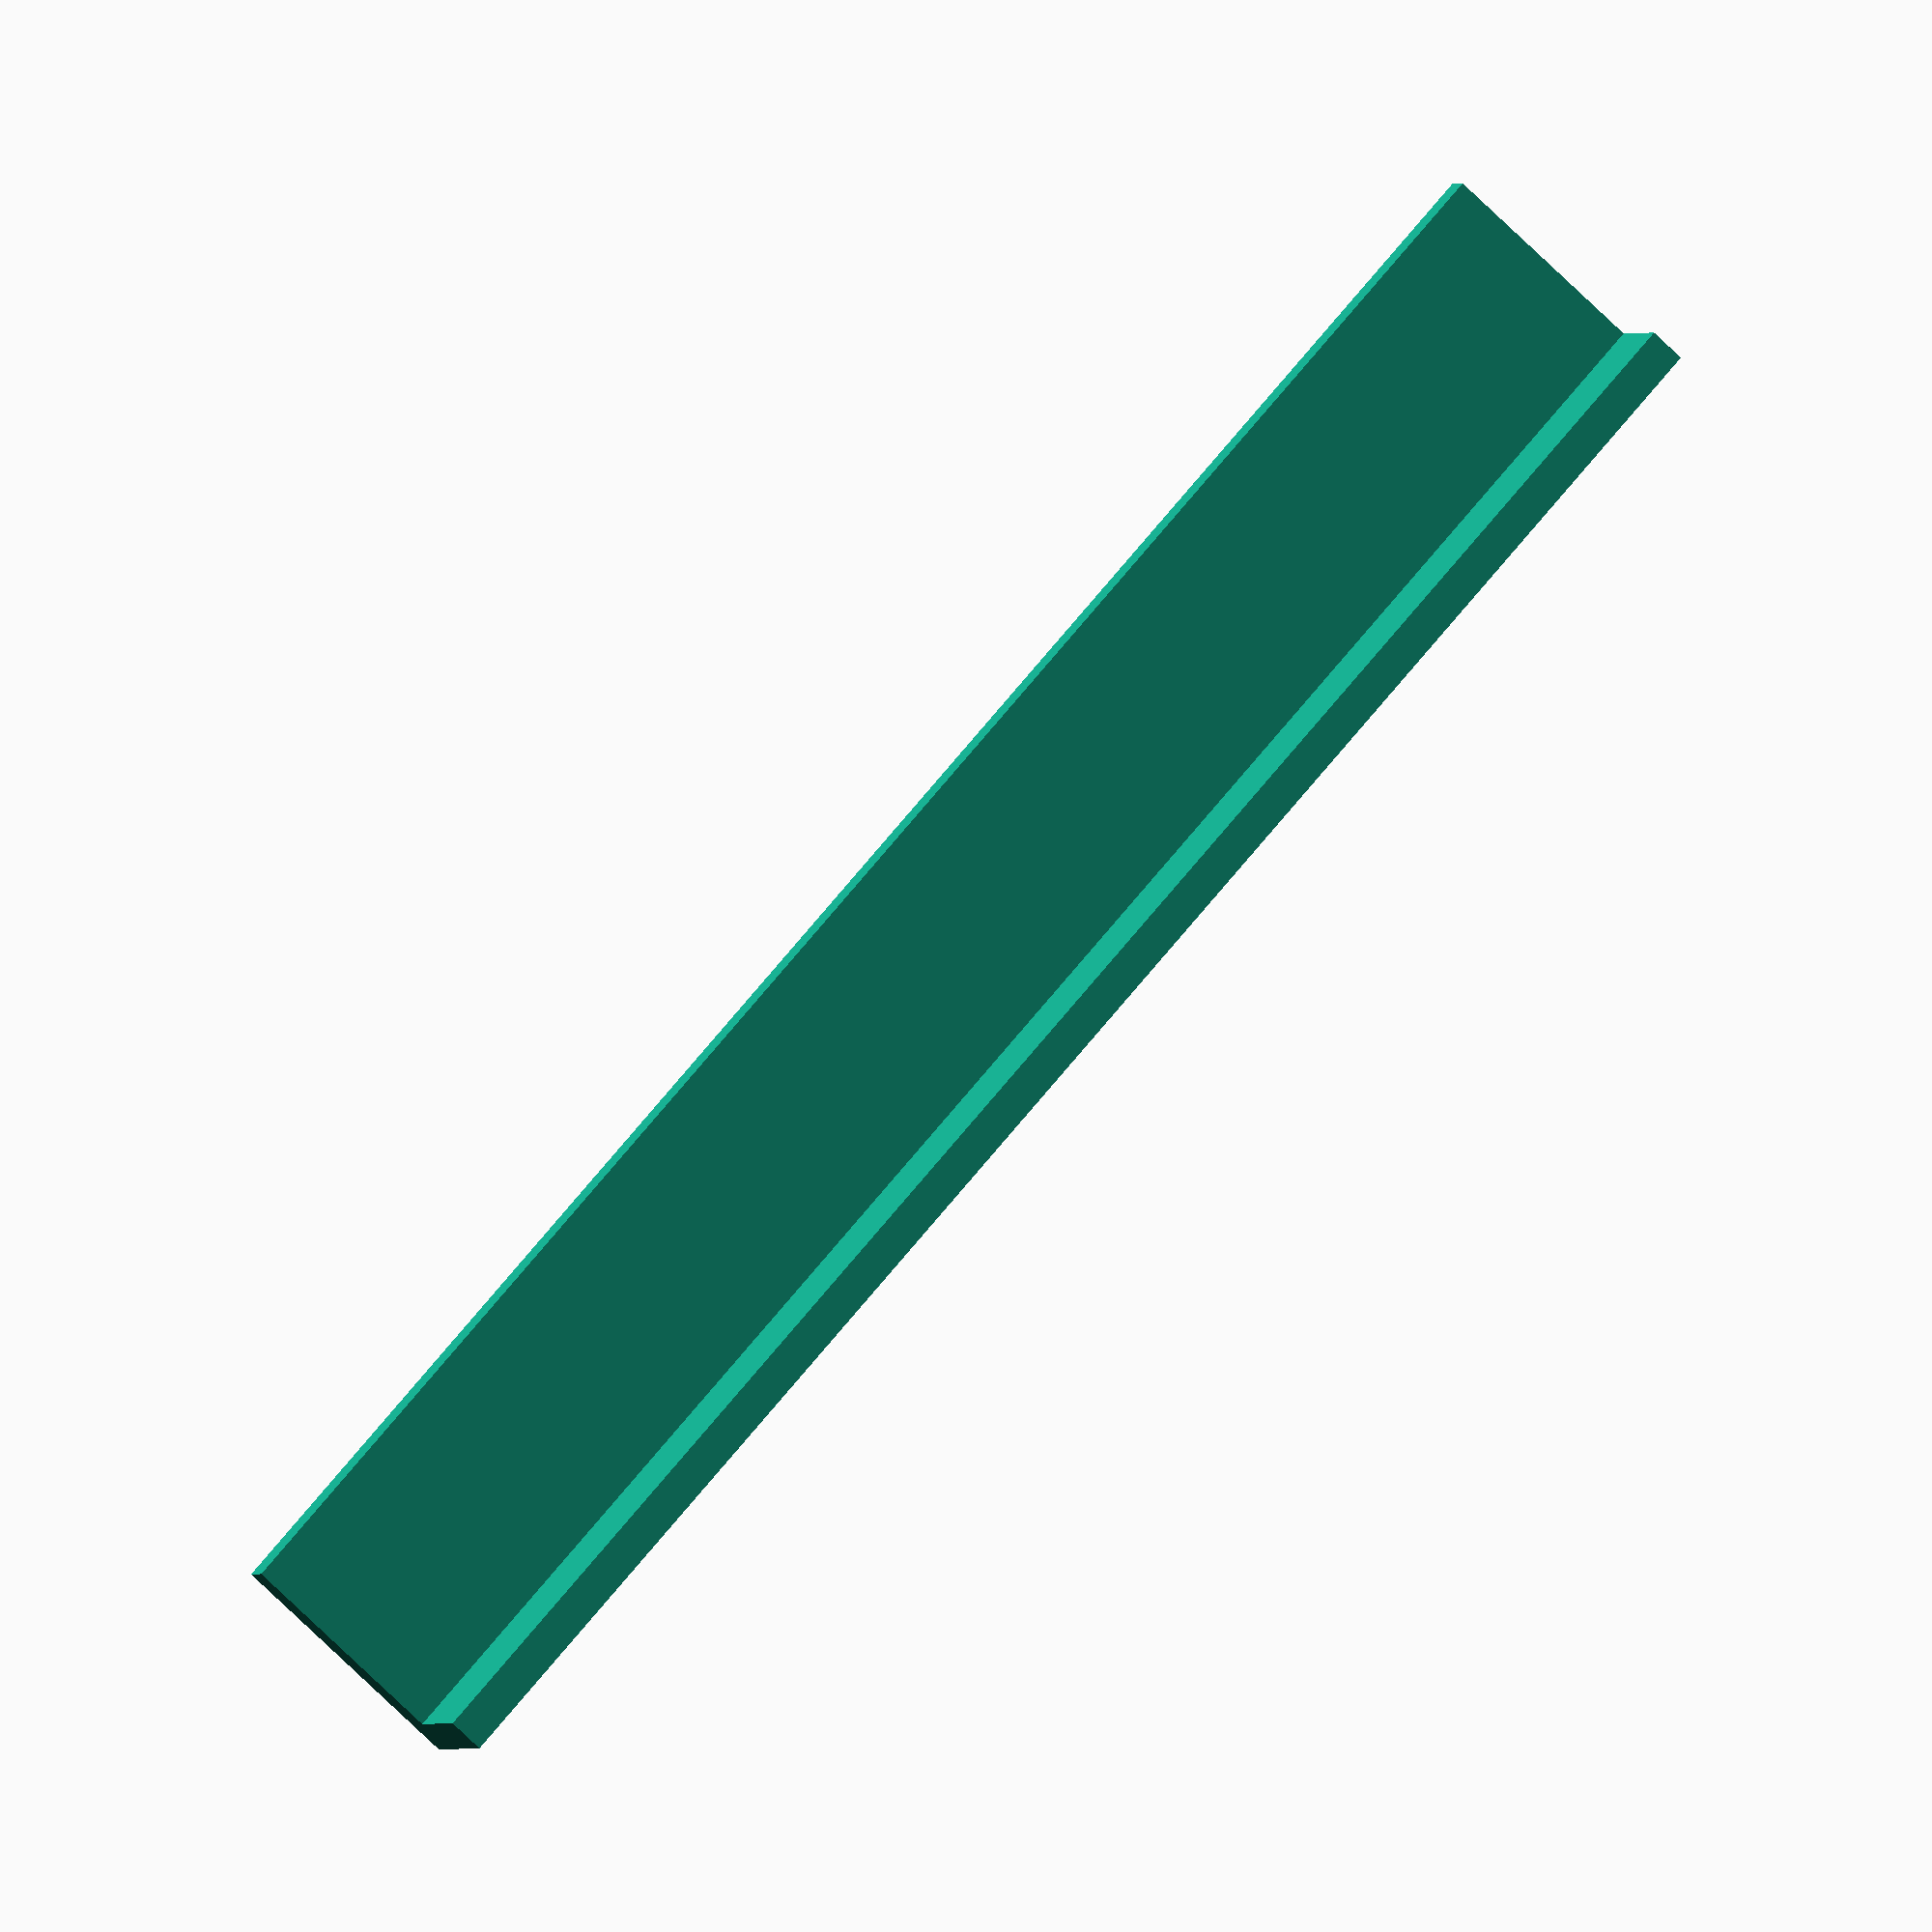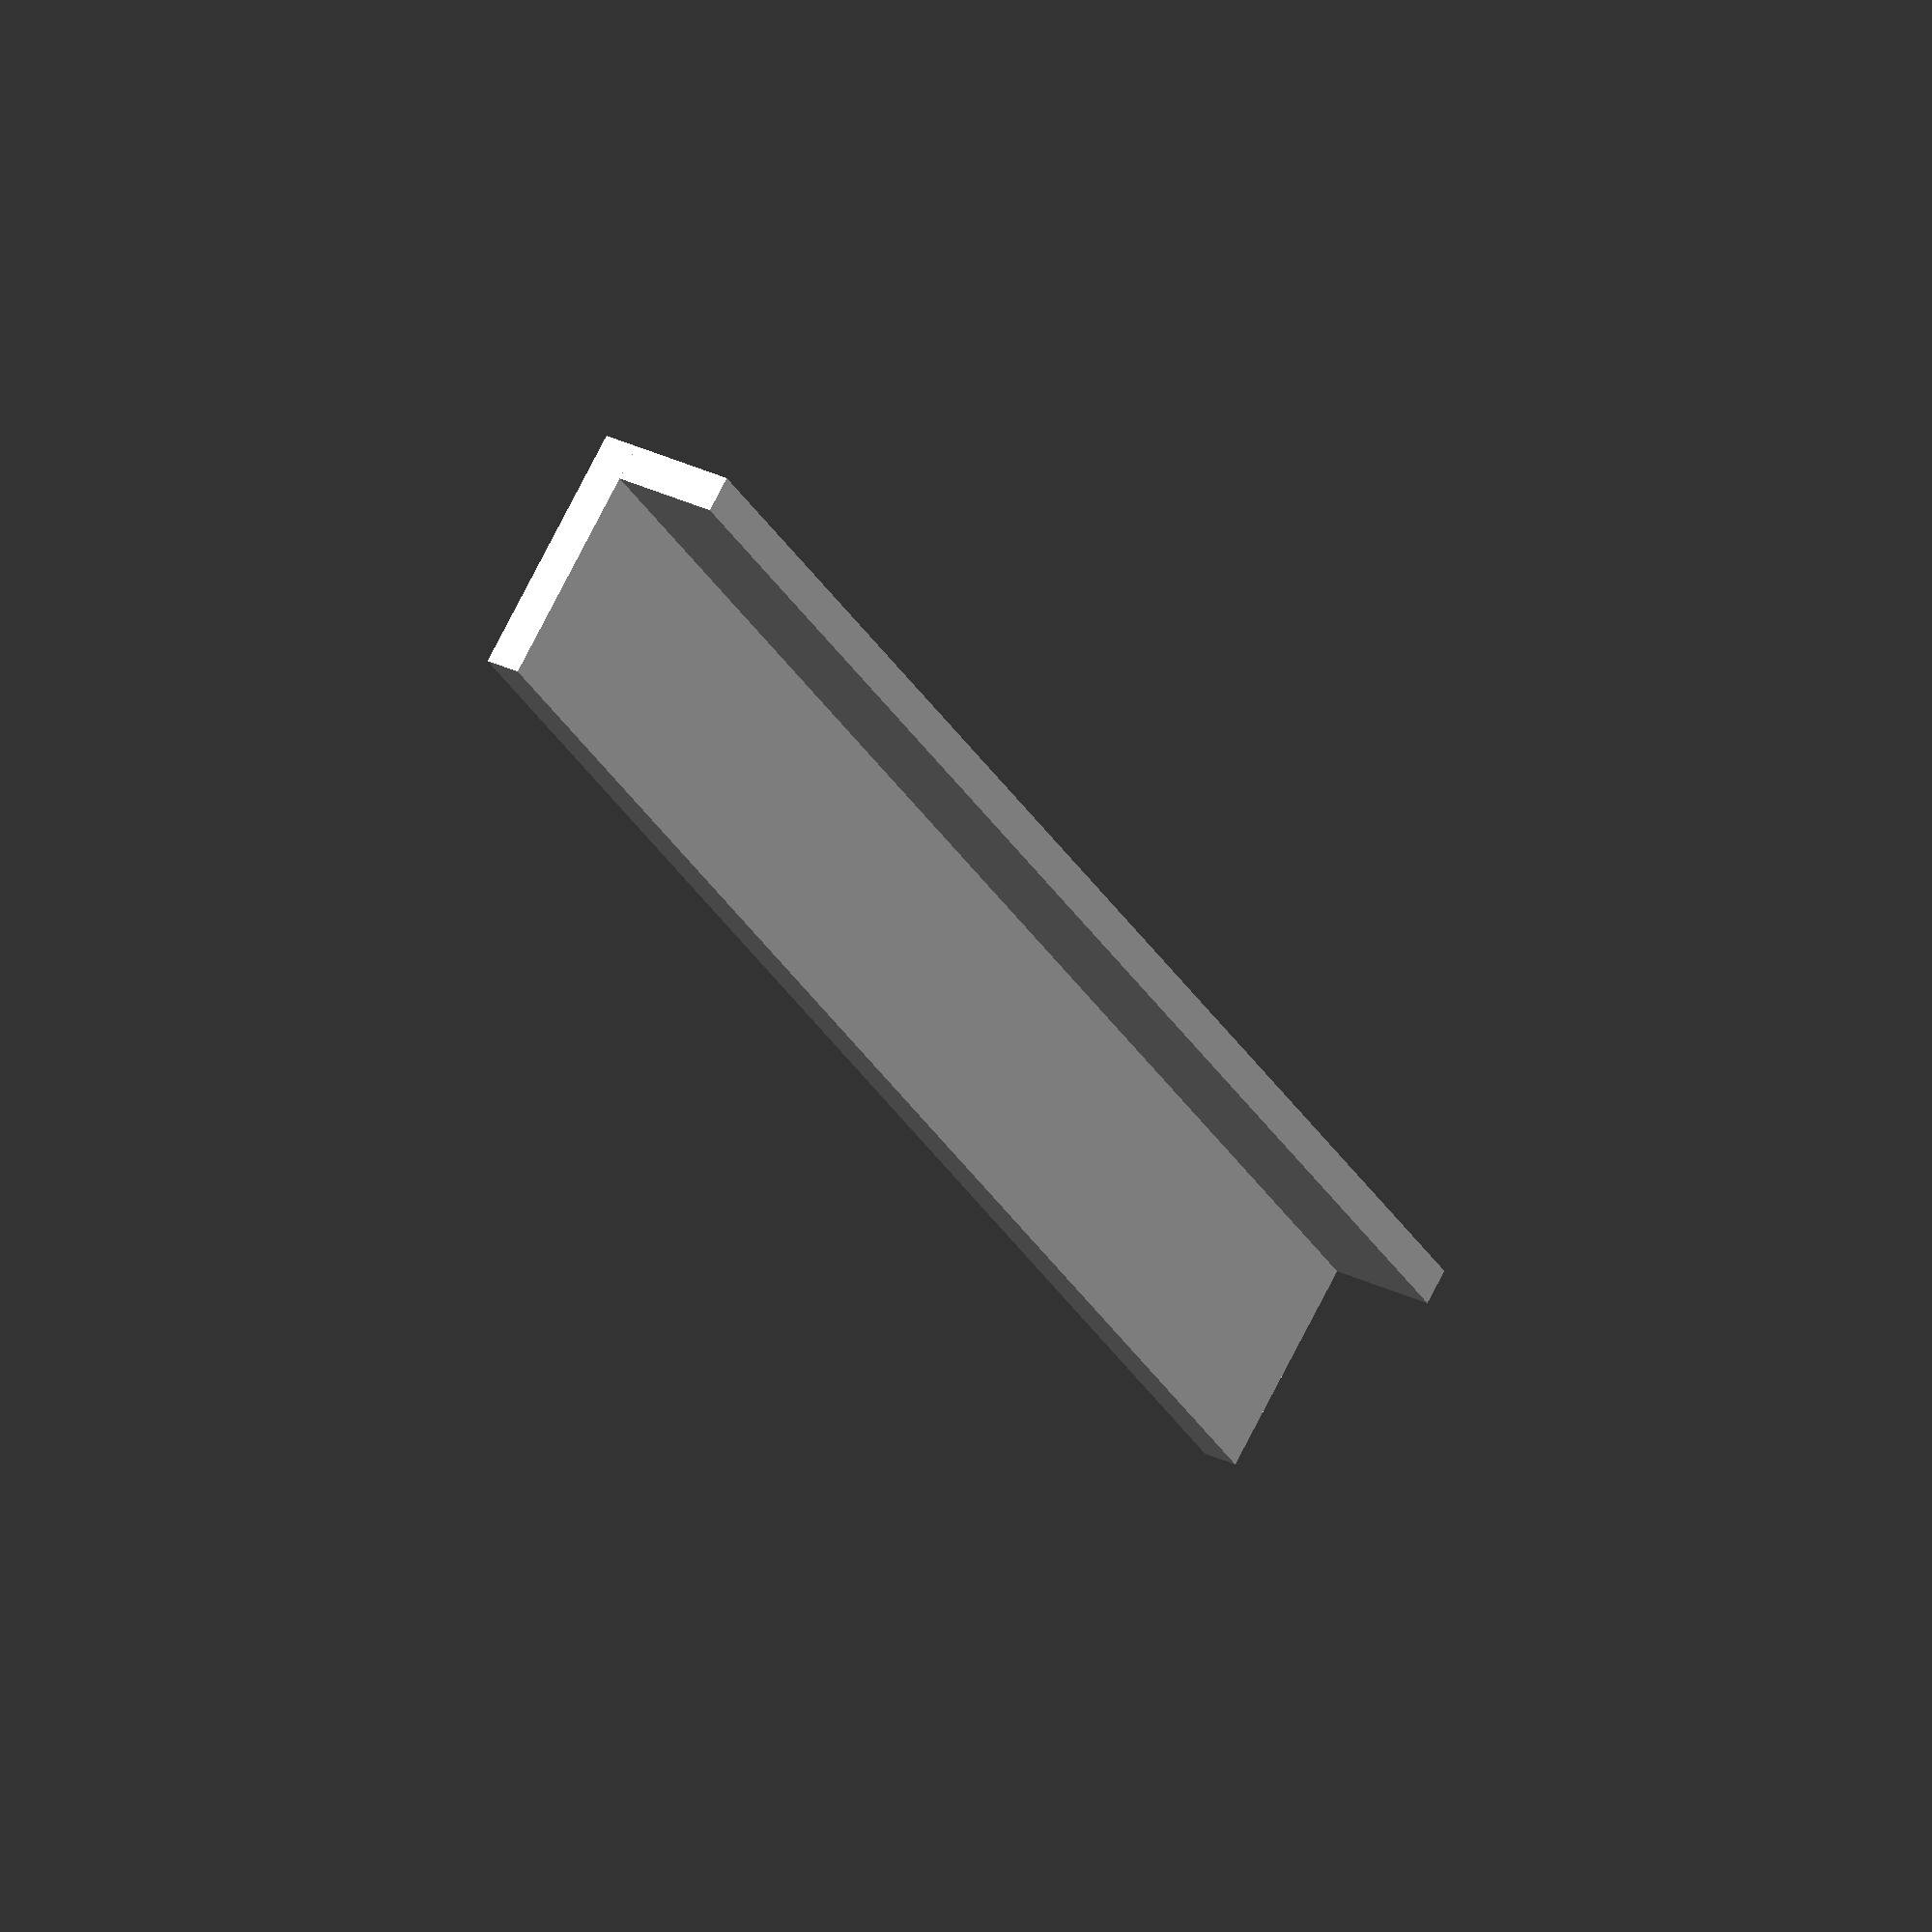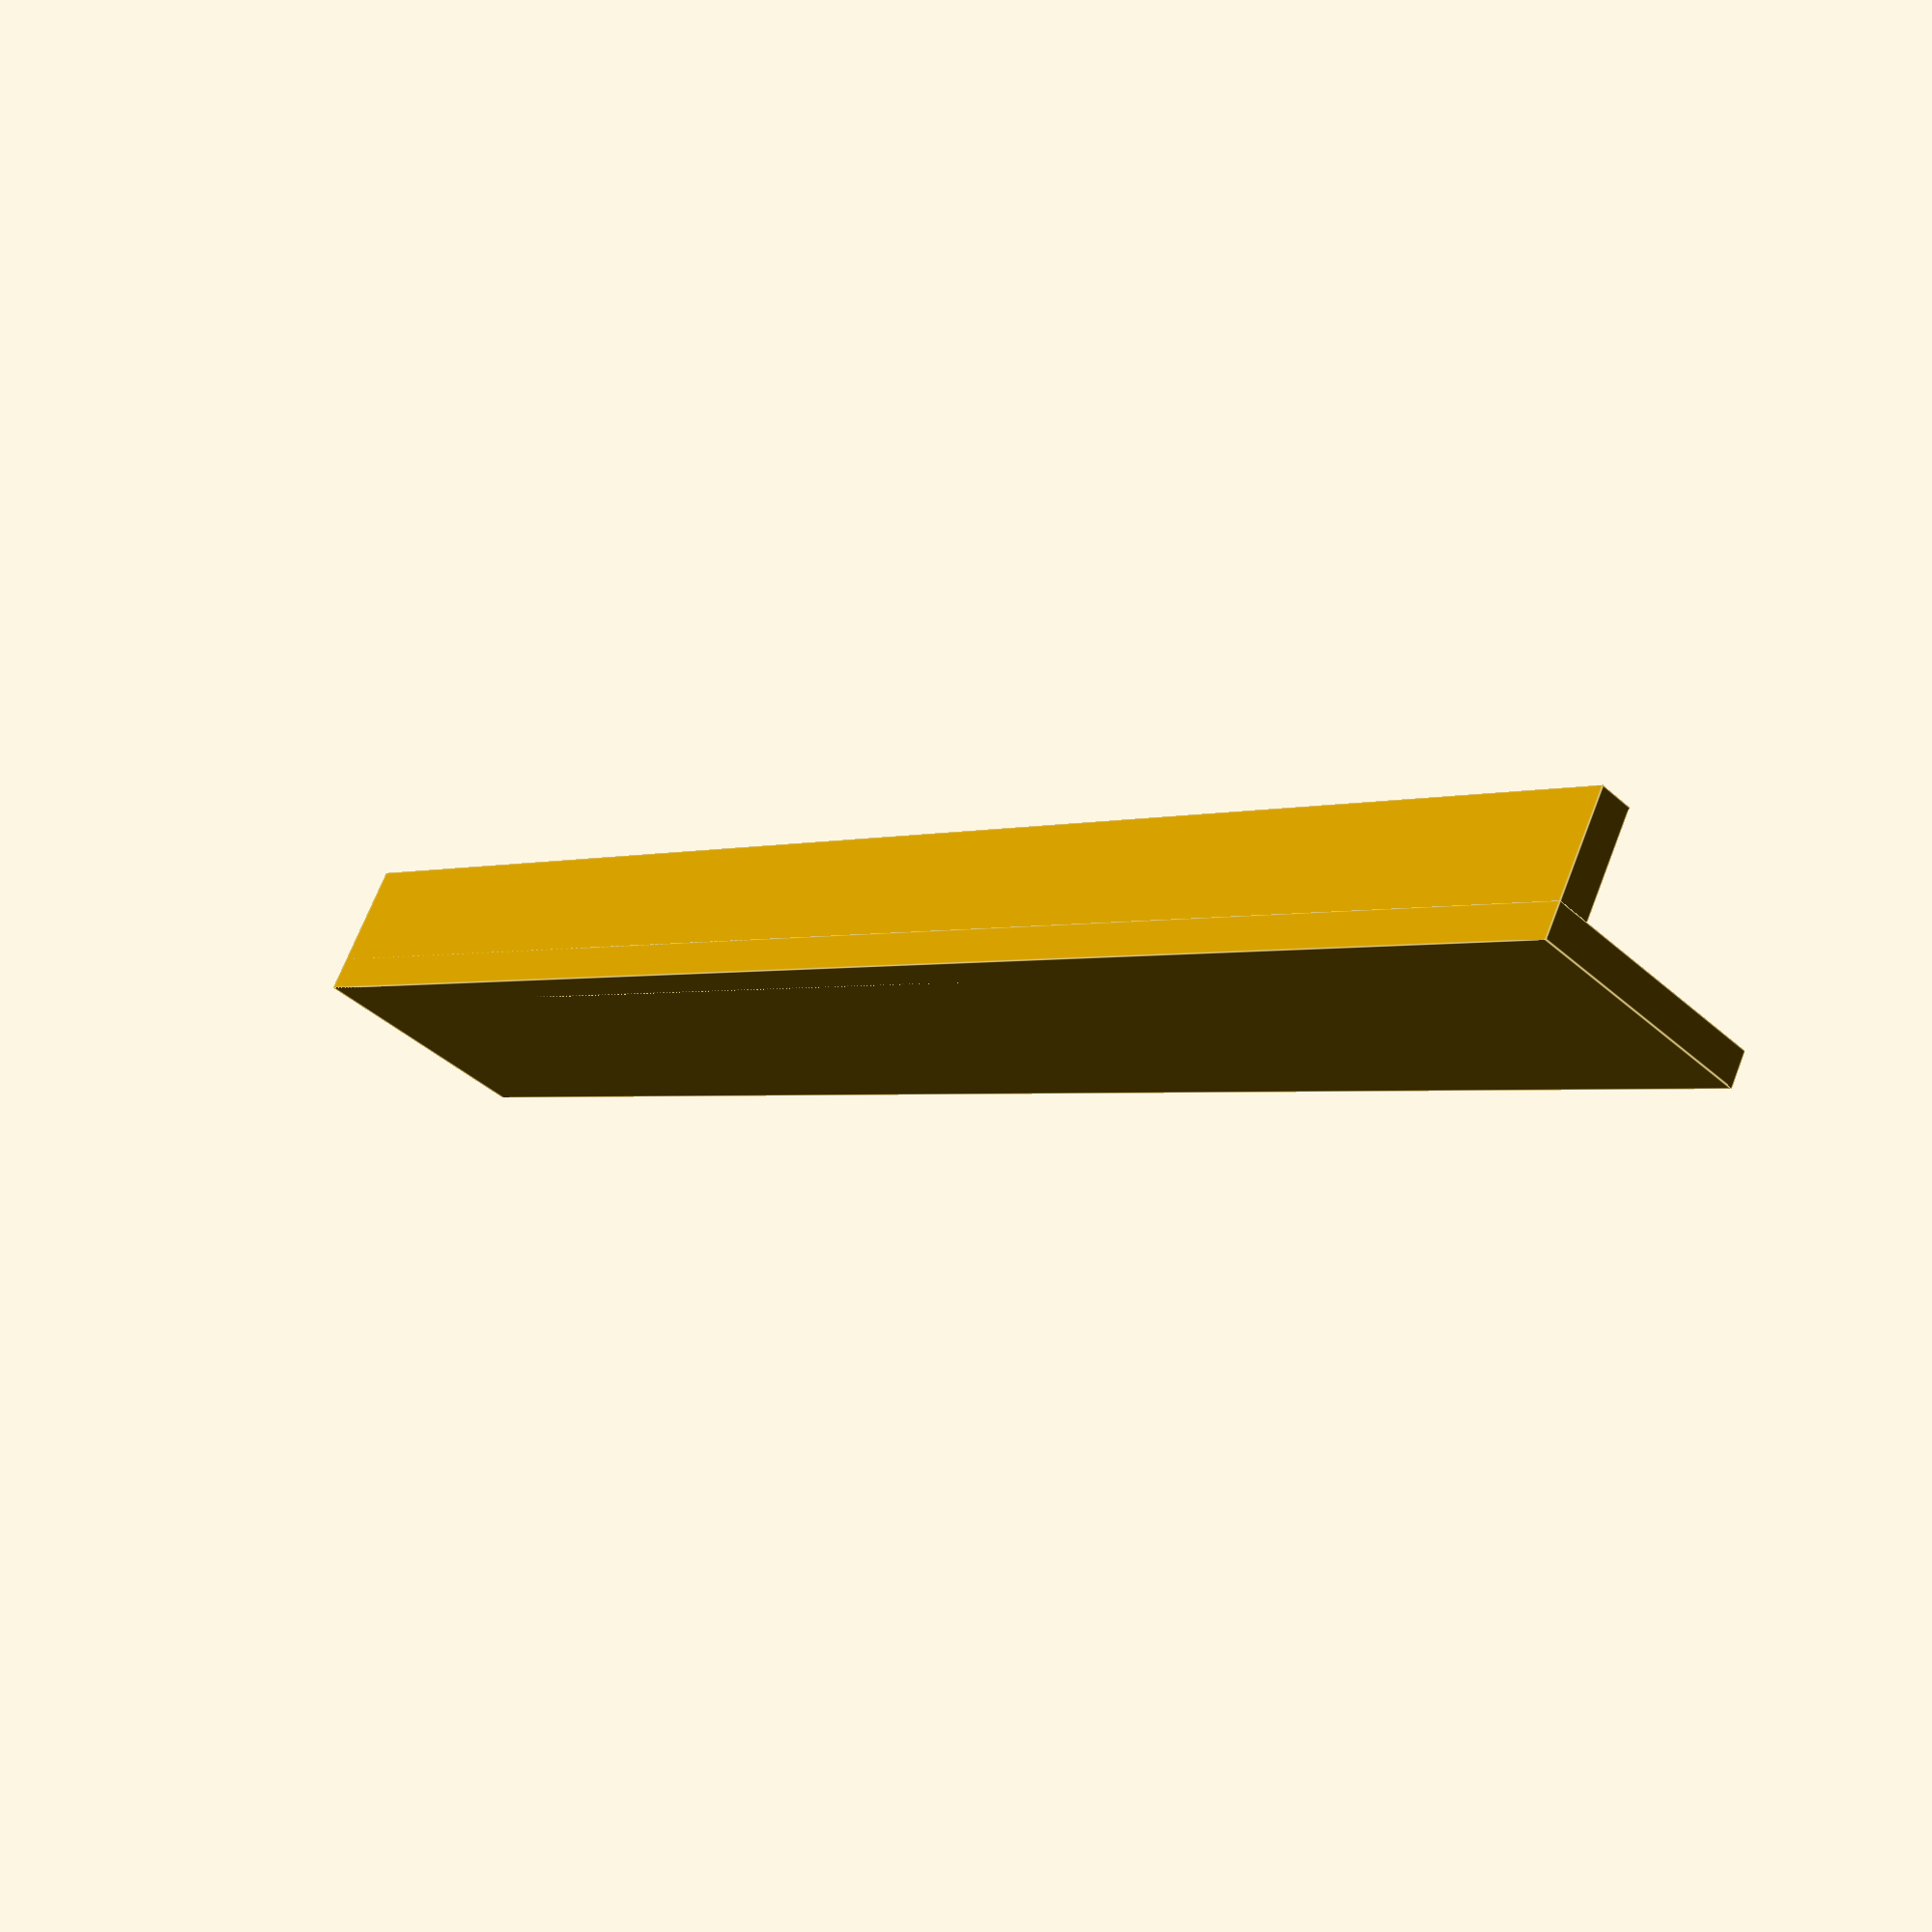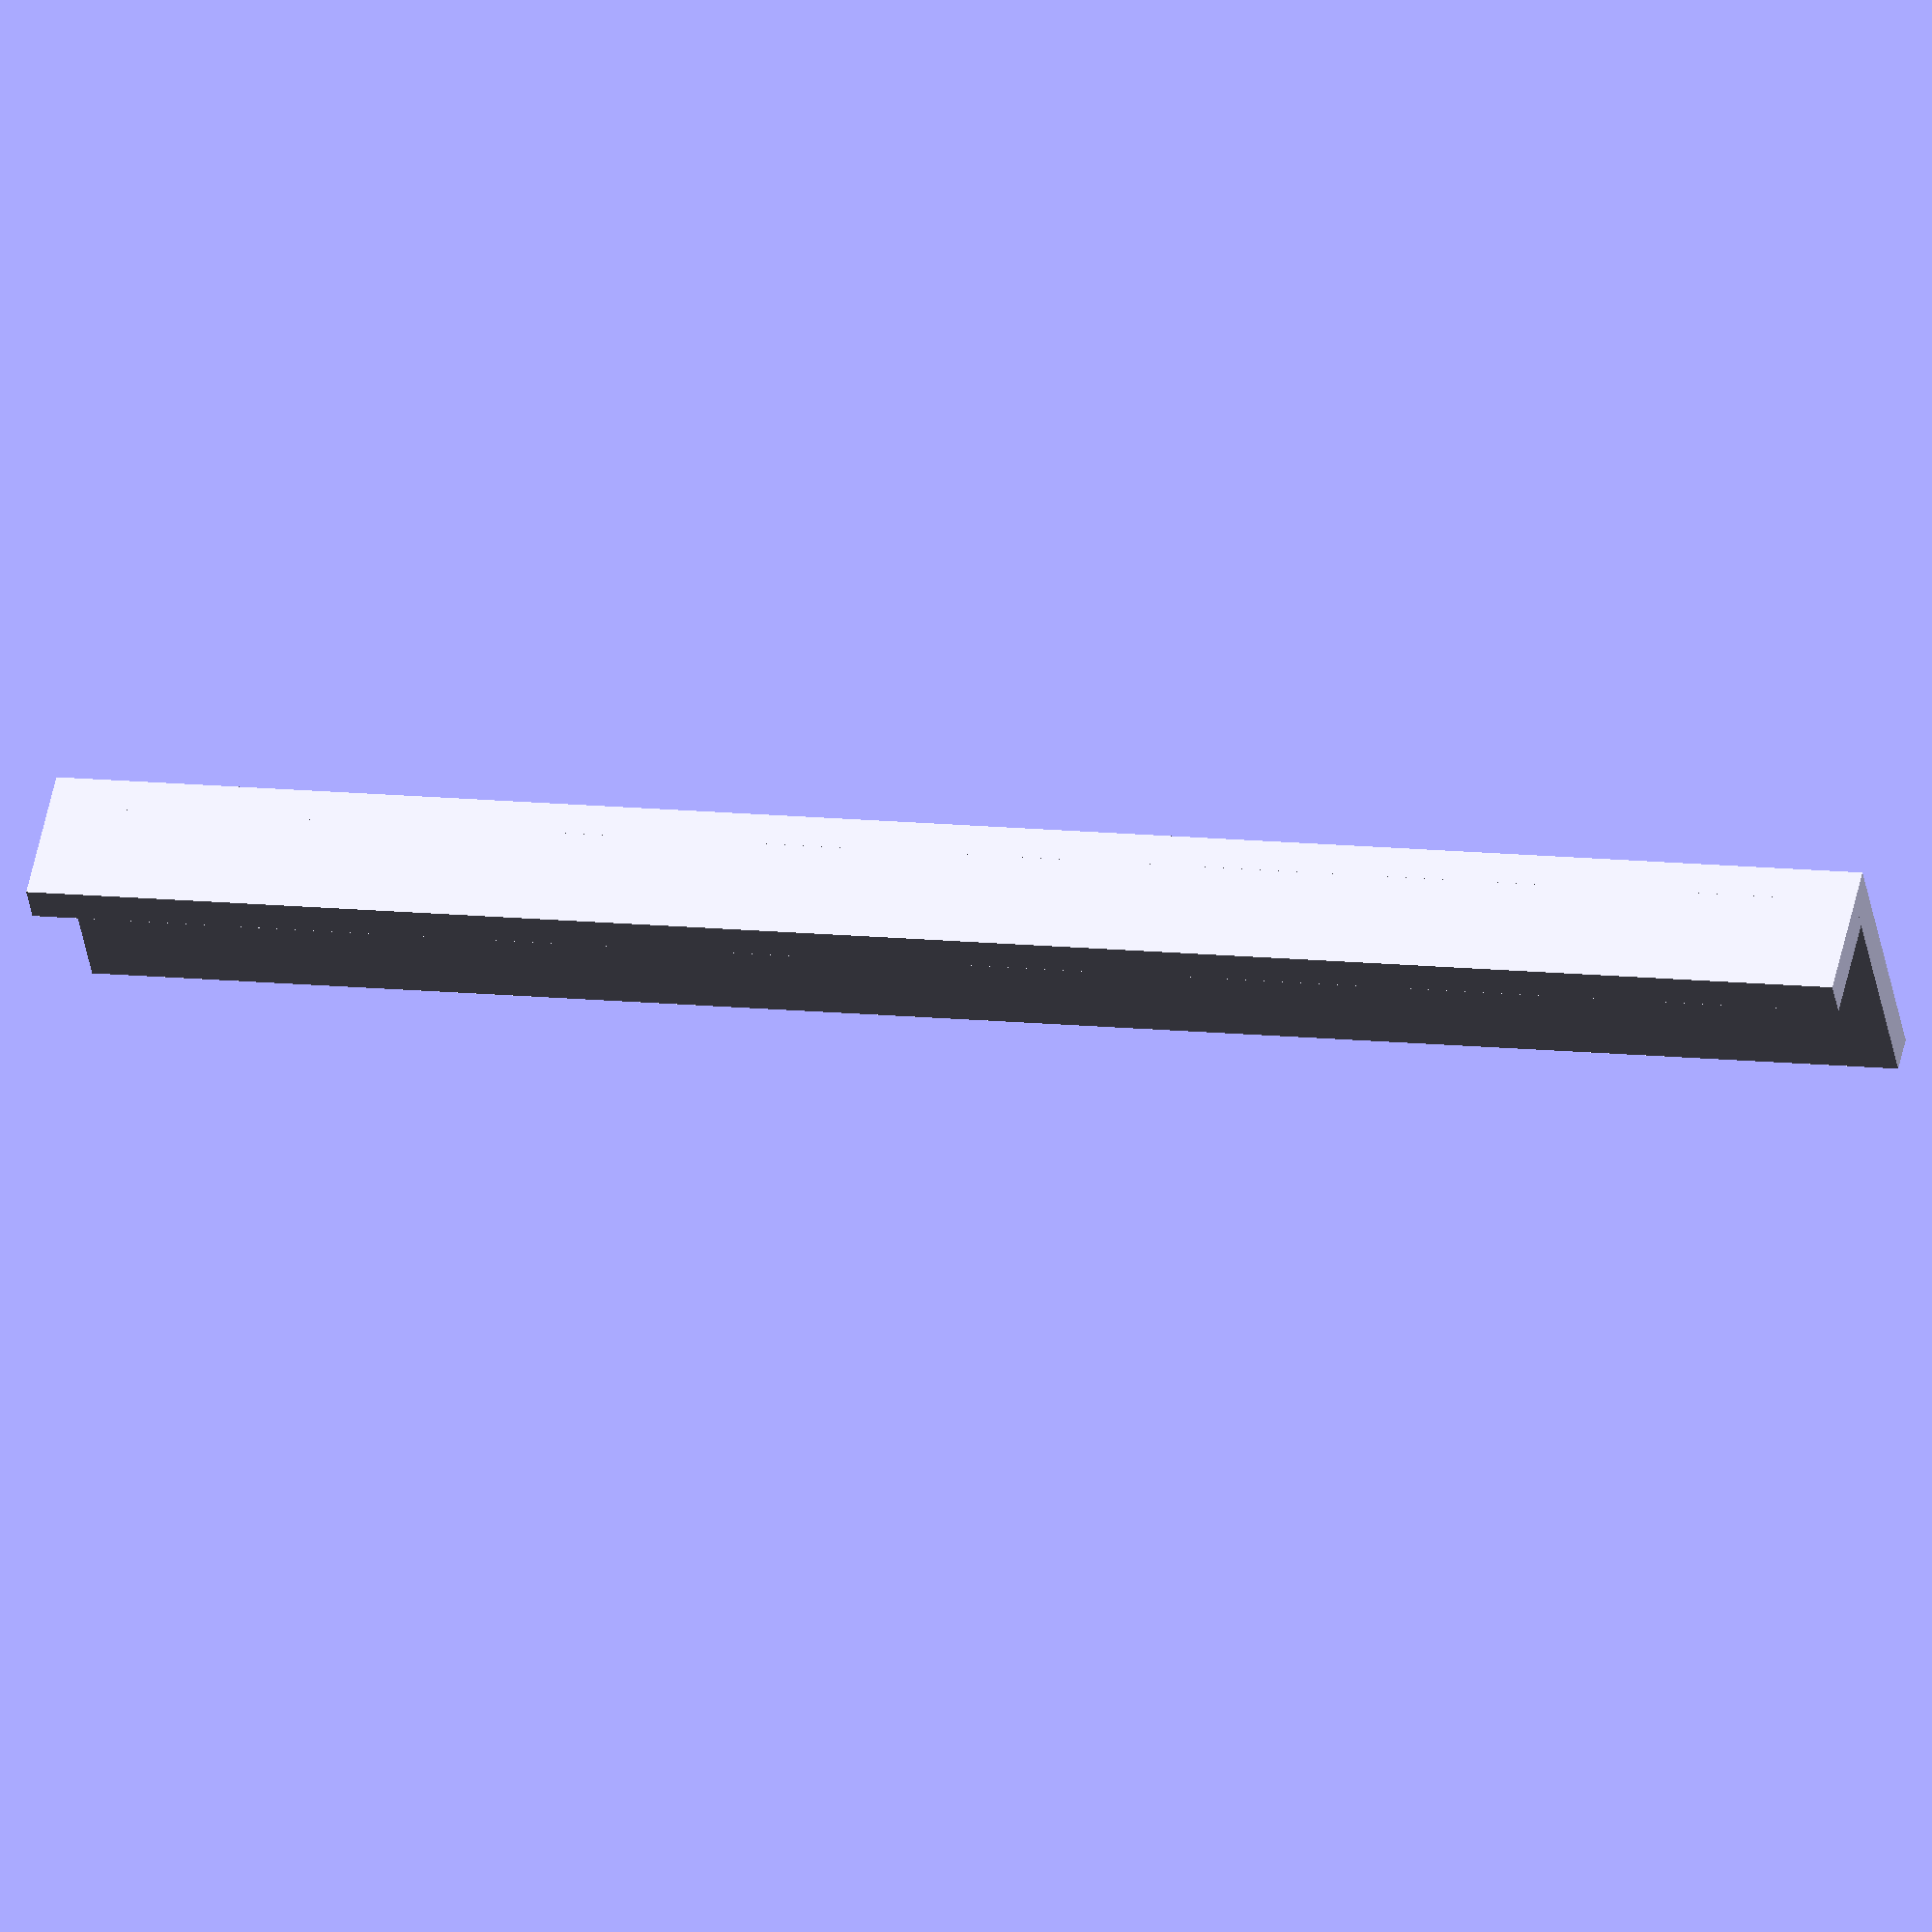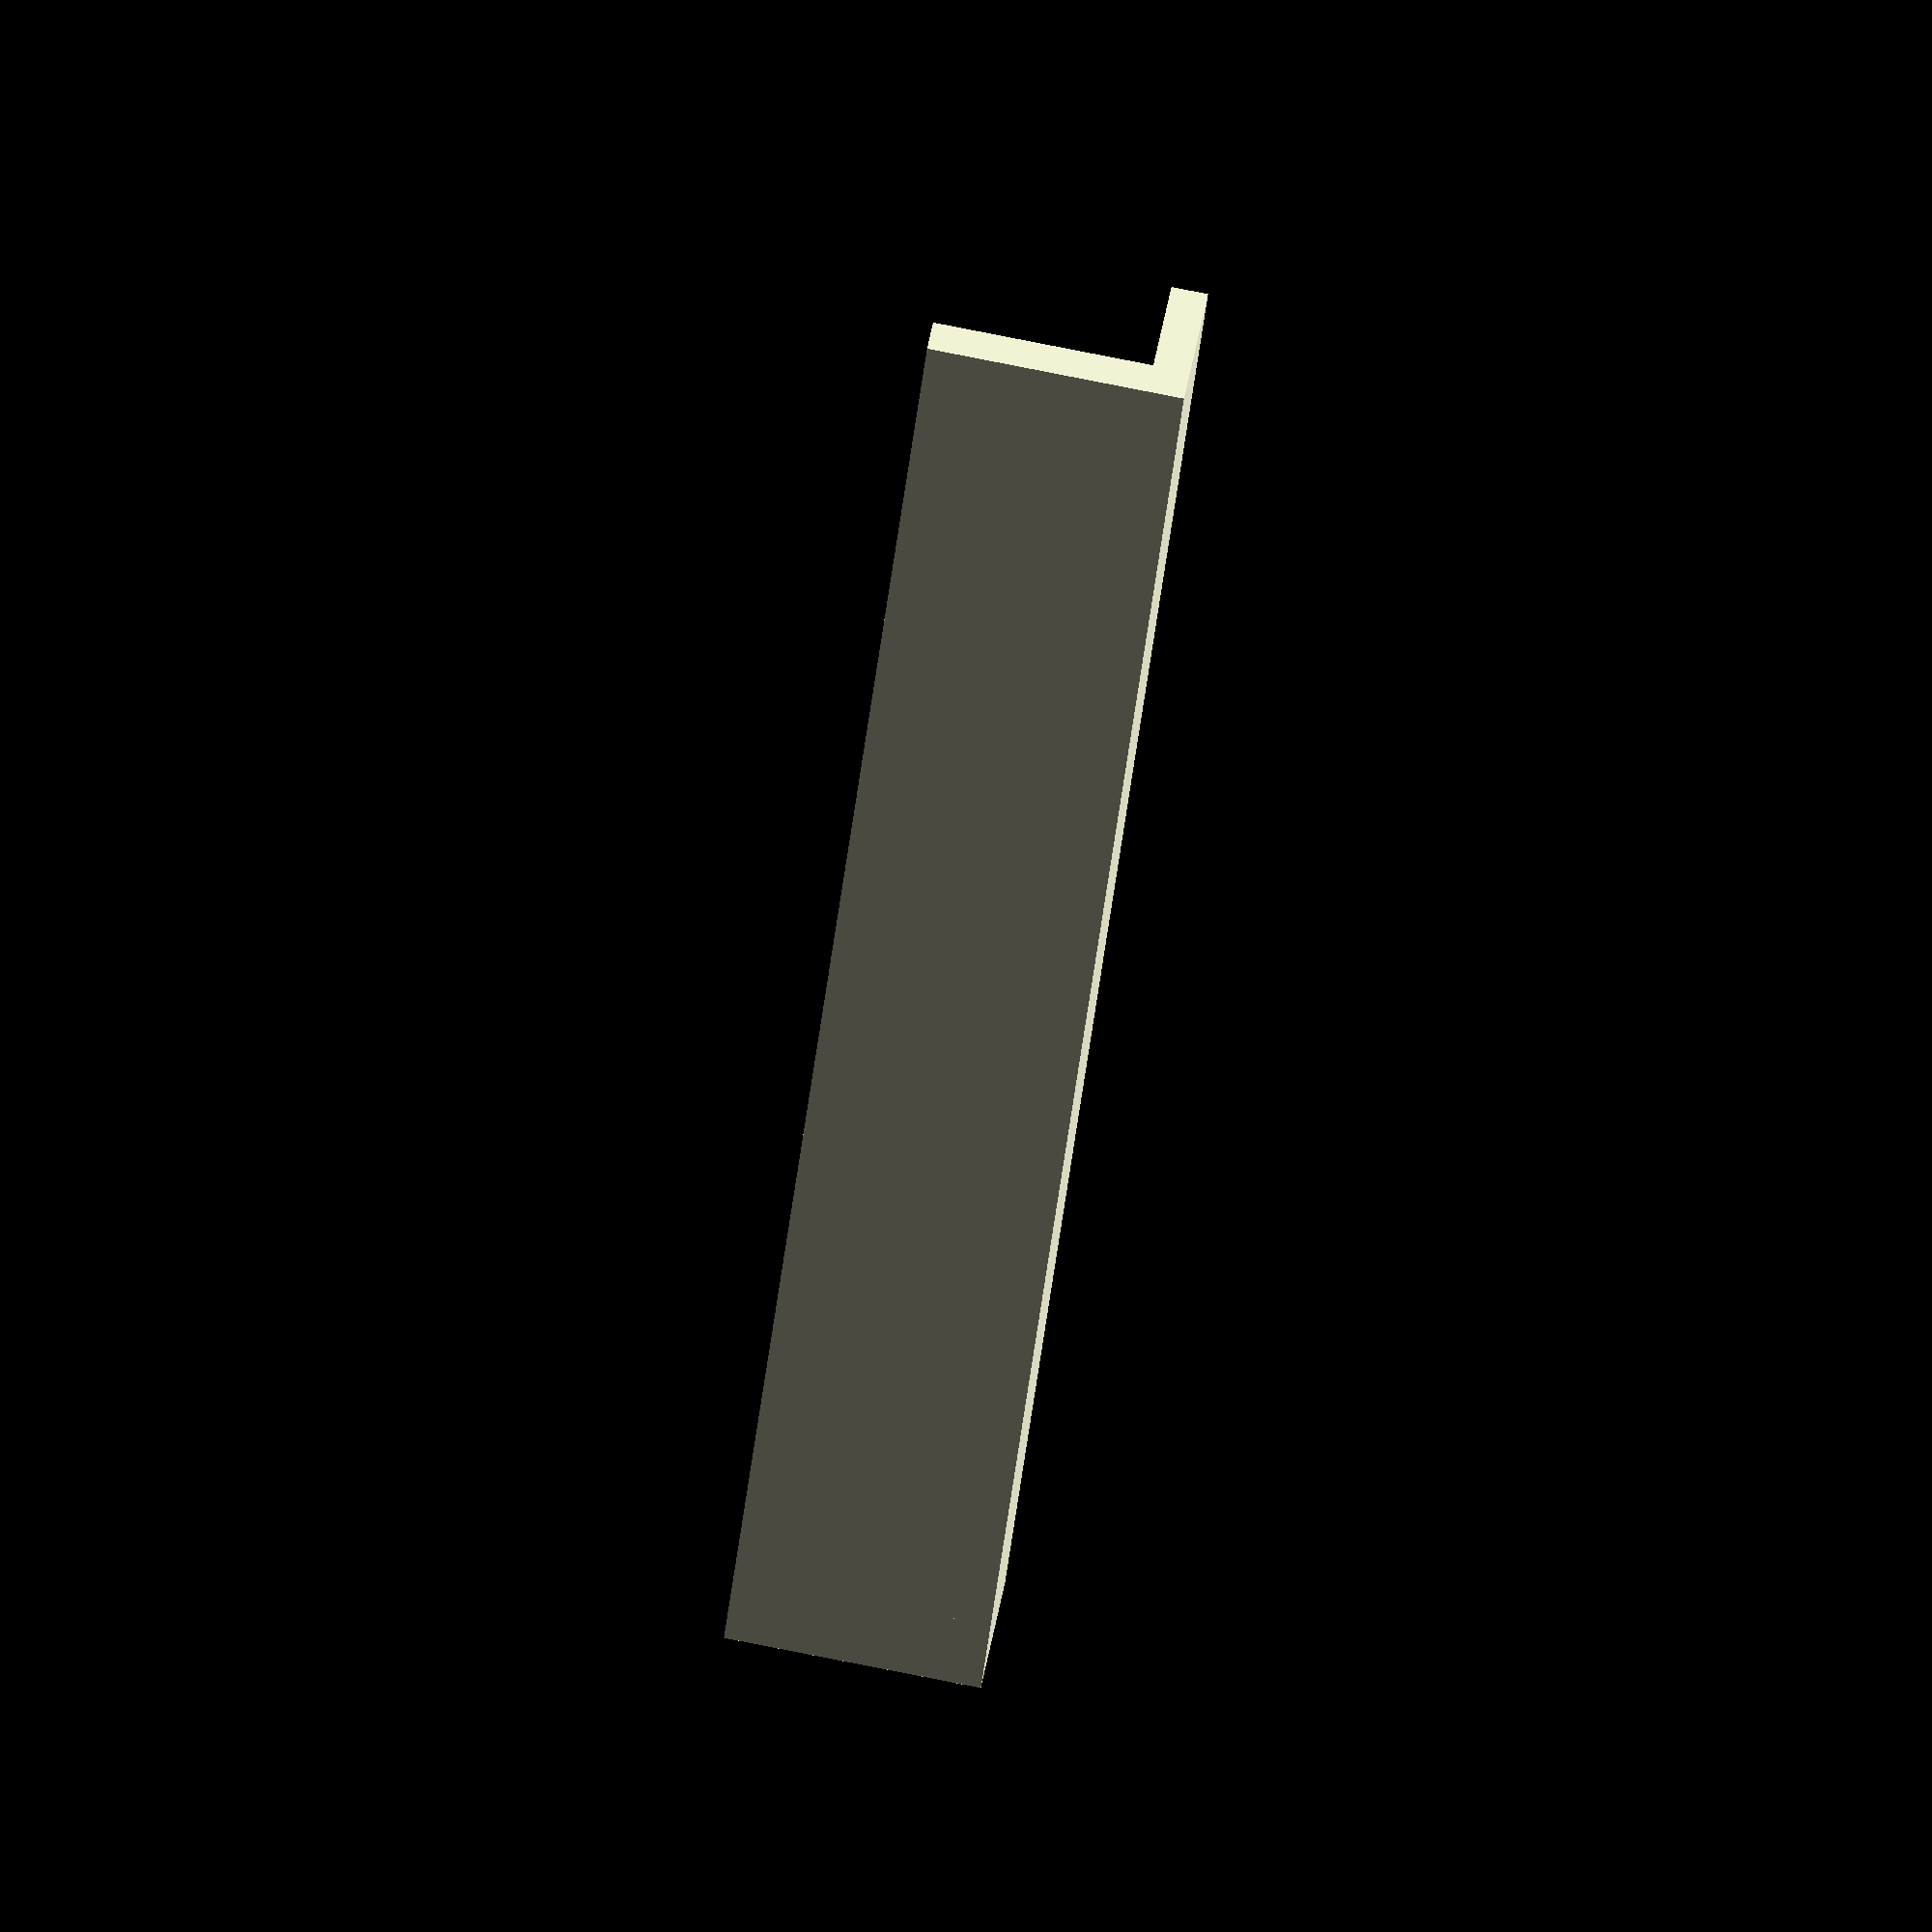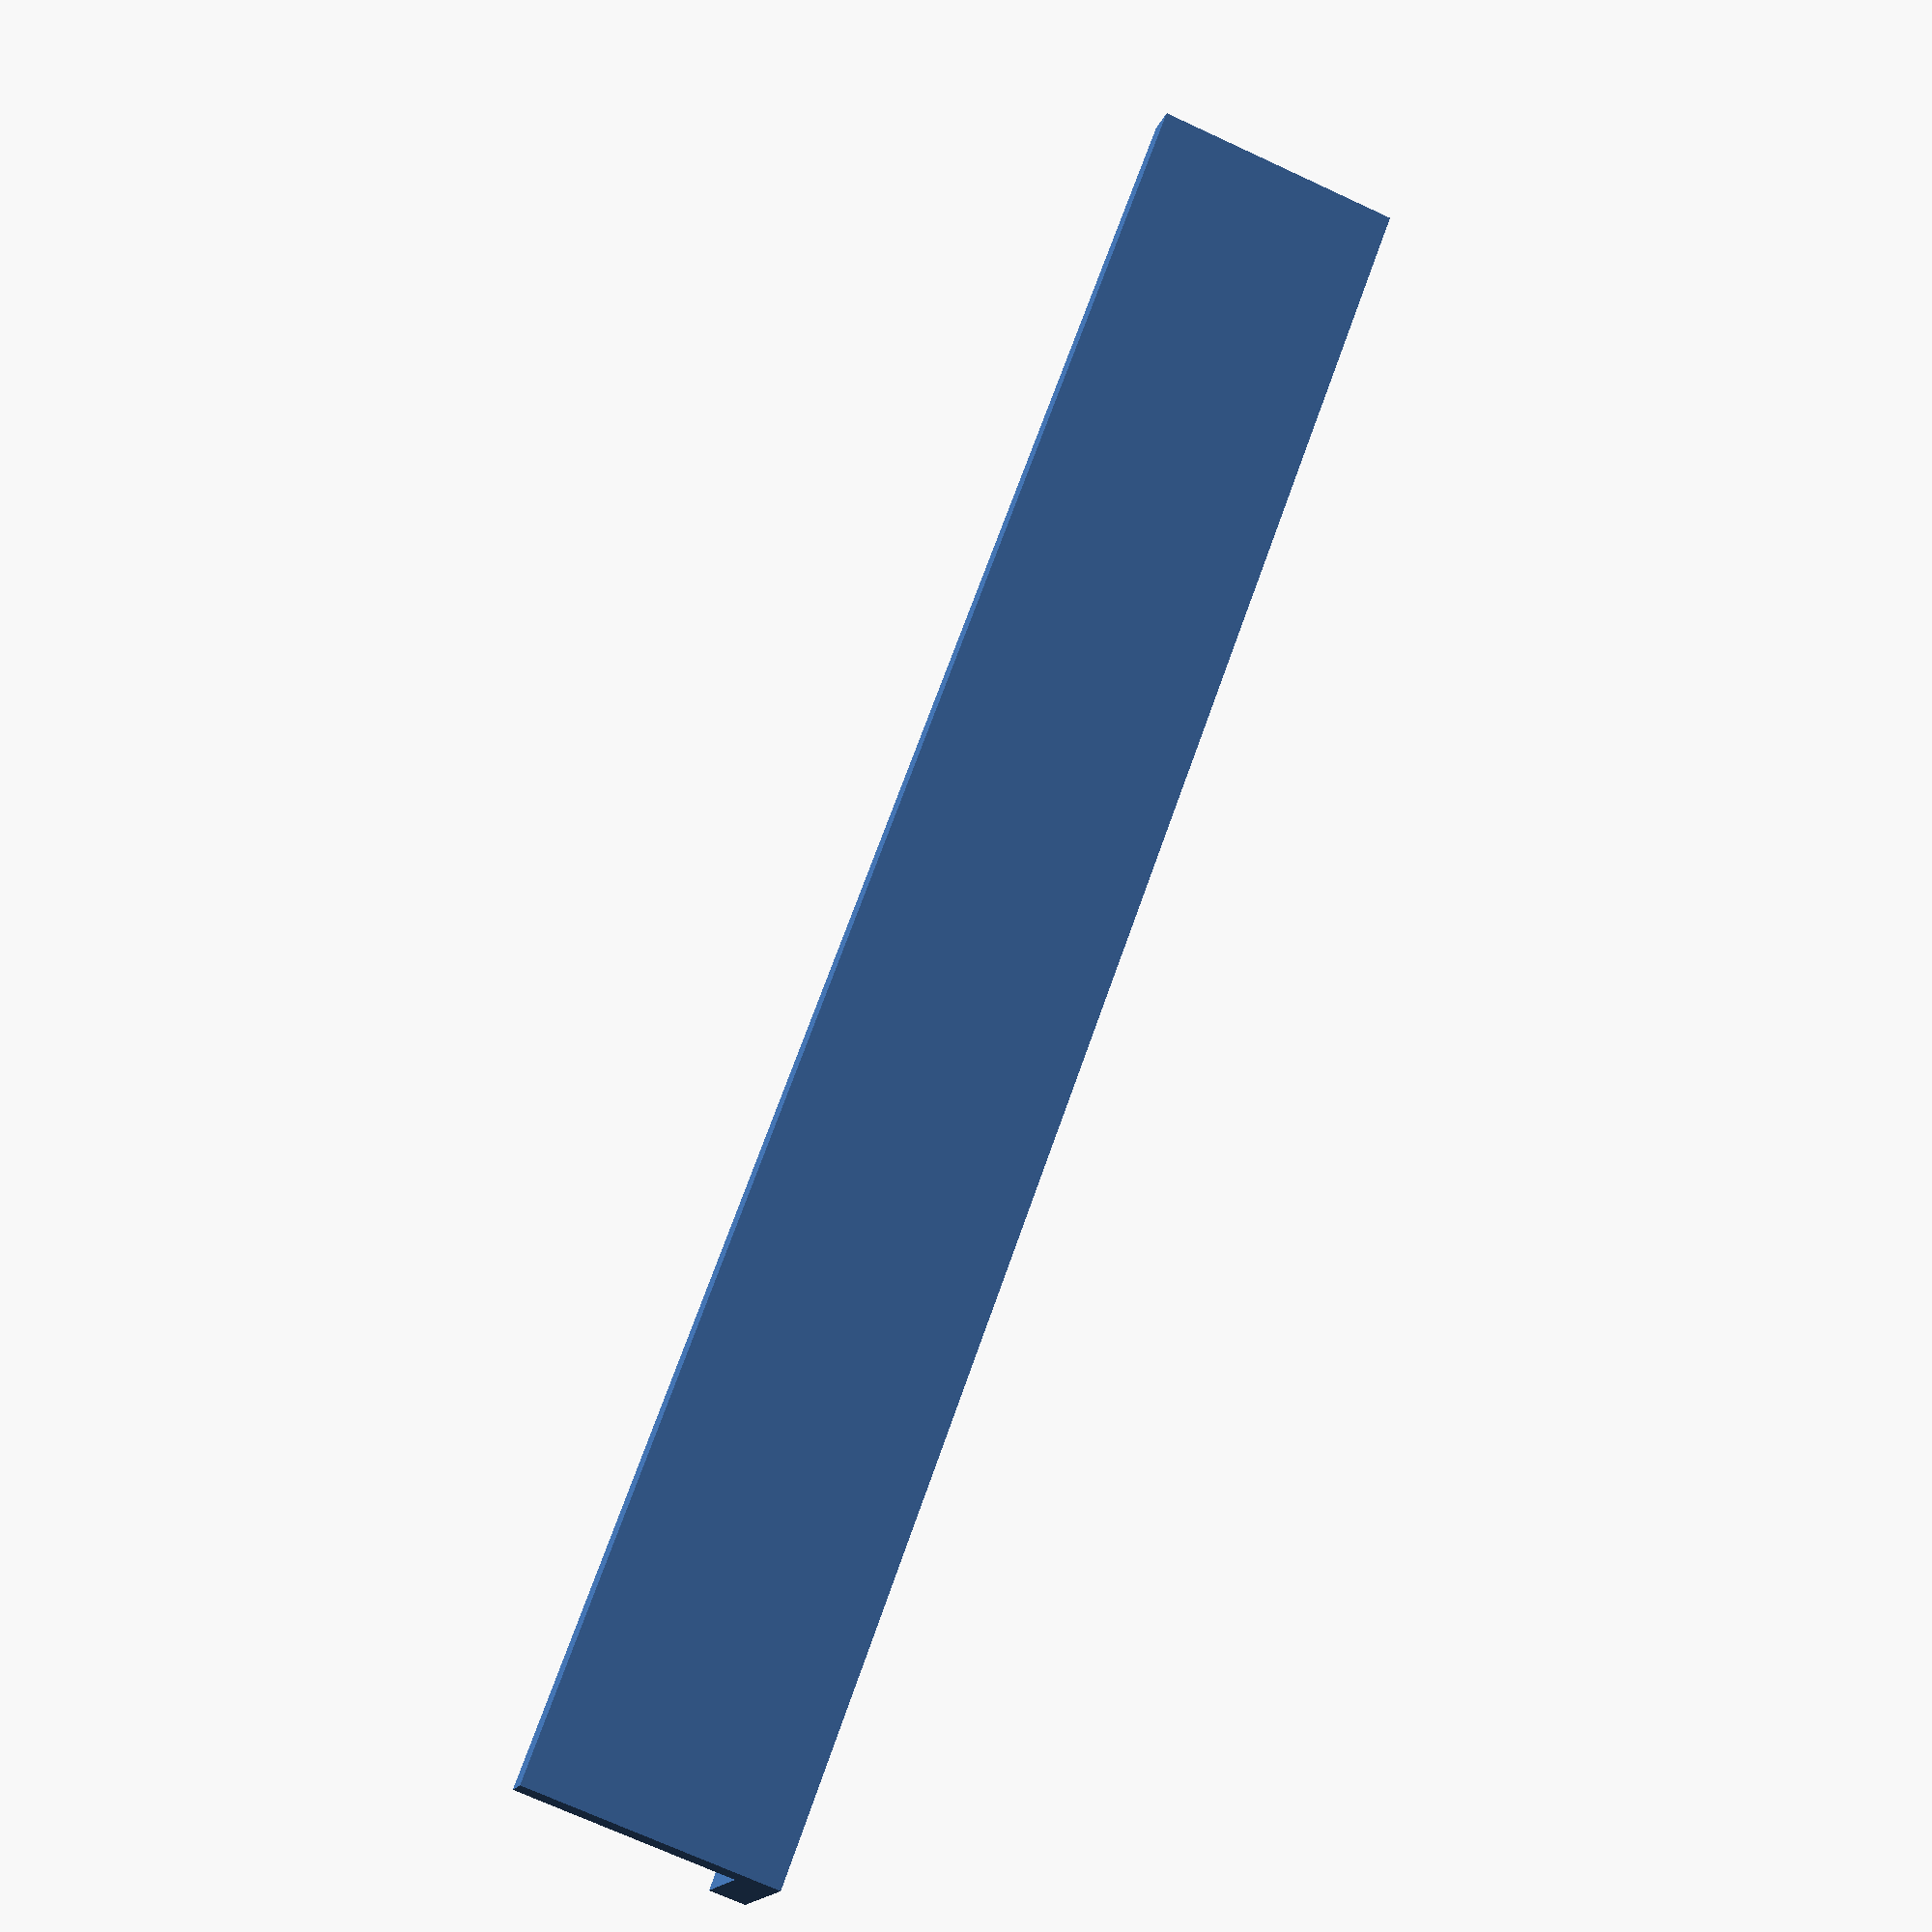
<openscad>
module SlatwallHook(width=5, hookThickness = 2, hookDepth = 8, hookHeight = 14)
{
    cube([hookDepth,width,hookThickness]);
    translate([hookThickness,0,0])
        rotate([0,270,0])
            cube([hookHeight,width,hookThickness]);
}

SlatwallHook(100);
</openscad>
<views>
elev=253.6 azim=247.1 roll=134.2 proj=o view=solid
elev=285.1 azim=334.5 roll=27.0 proj=o view=solid
elev=221.7 azim=60.5 roll=317.3 proj=p view=edges
elev=40.4 azim=78.2 roll=189.5 proj=o view=solid
elev=280.4 azim=146.0 roll=101.2 proj=o view=solid
elev=250.1 azim=51.5 roll=115.0 proj=p view=wireframe
</views>
